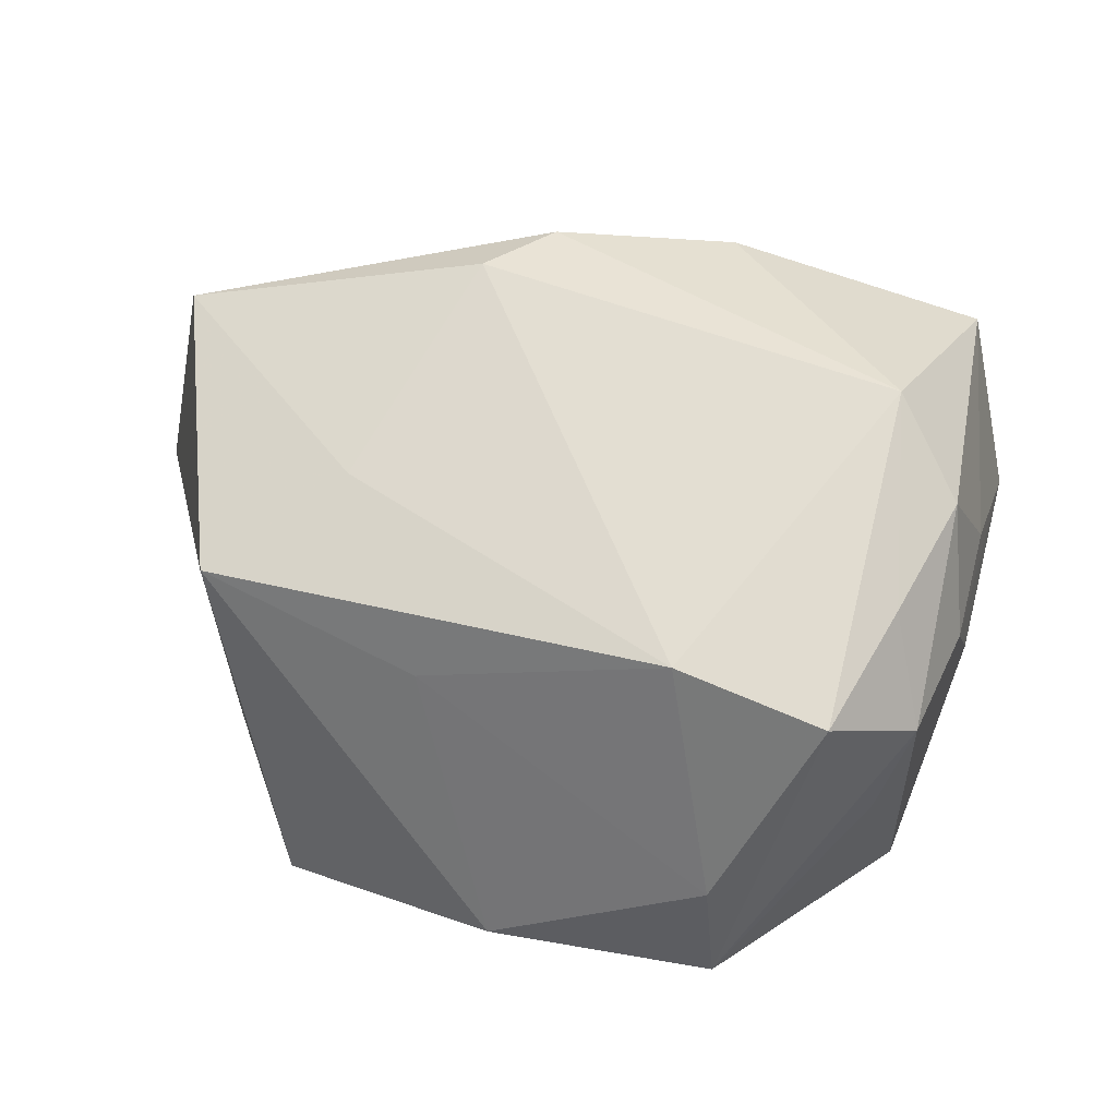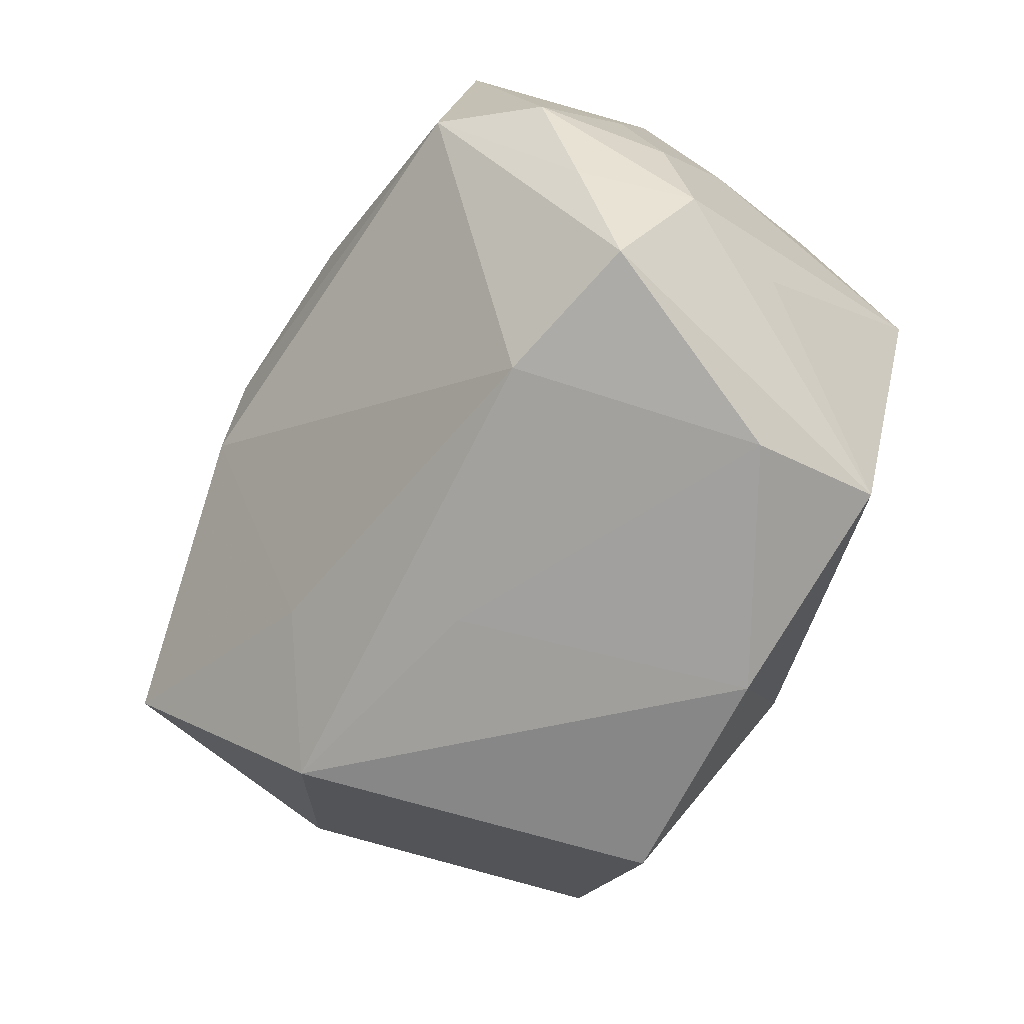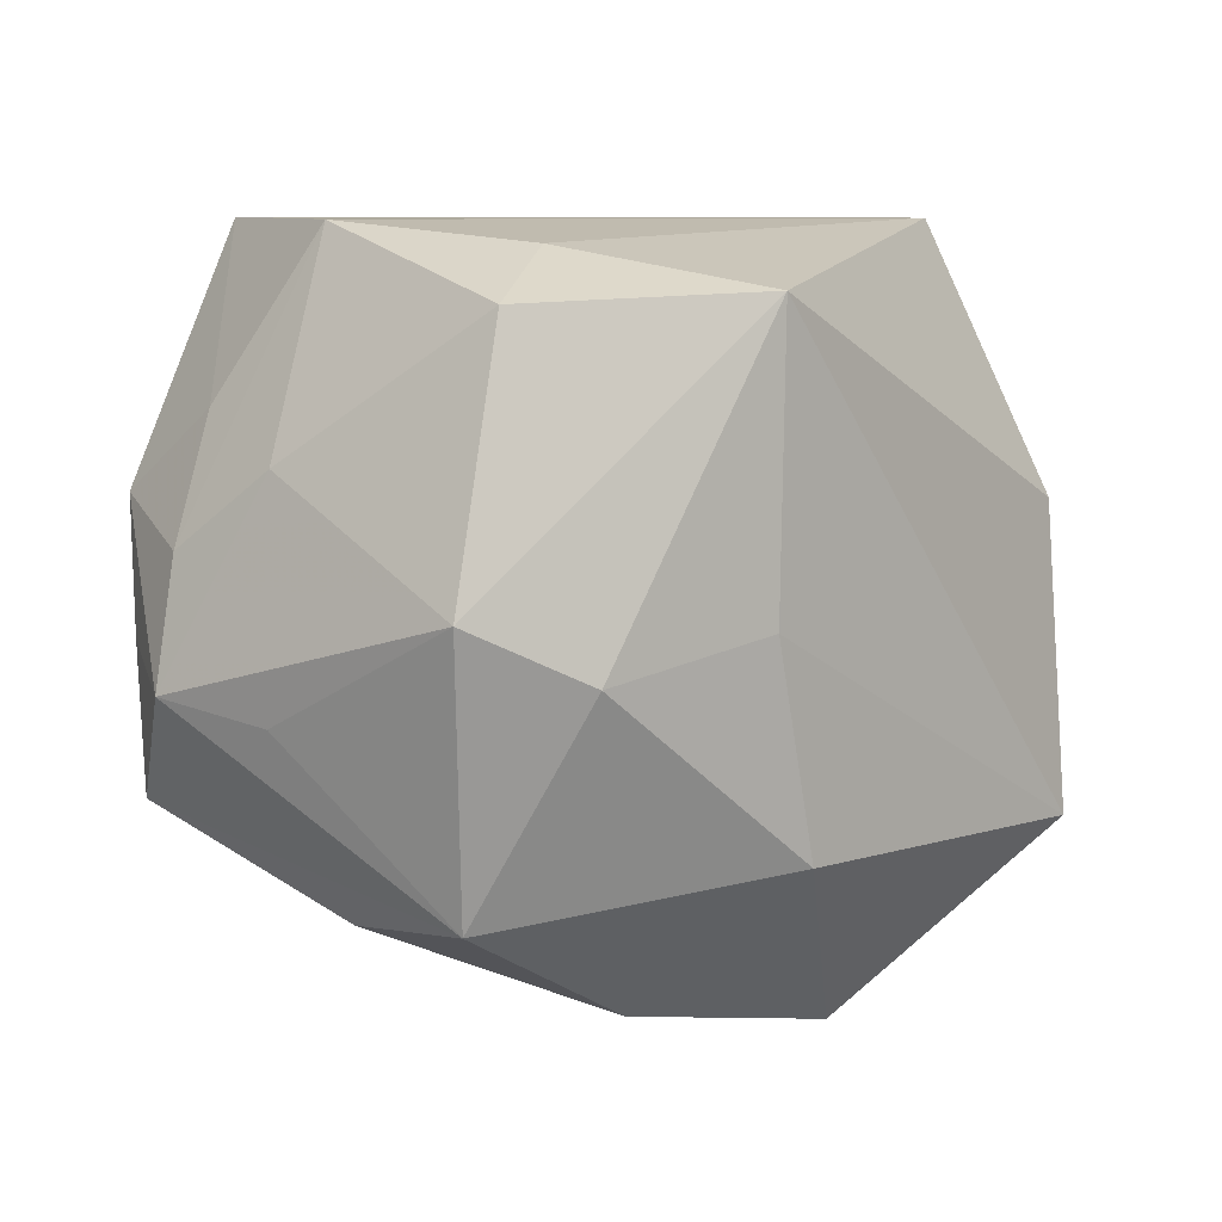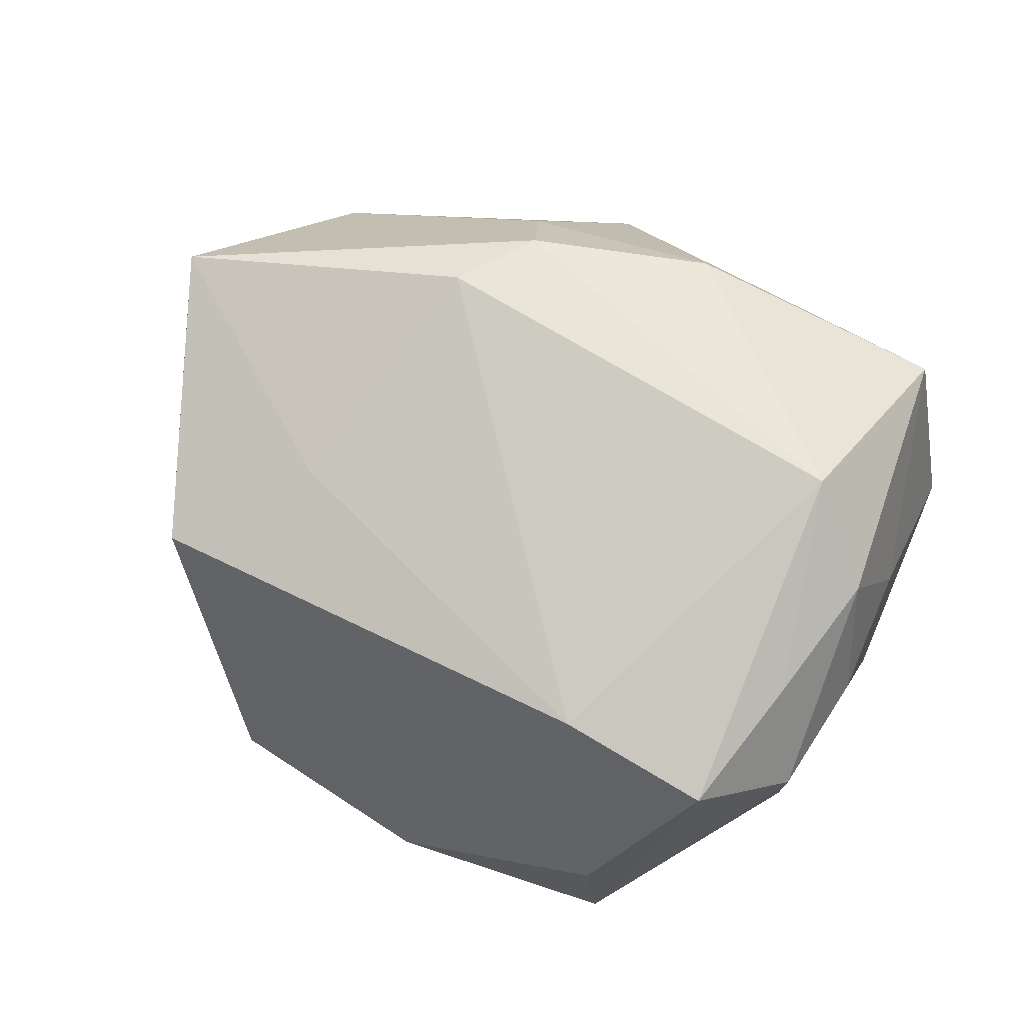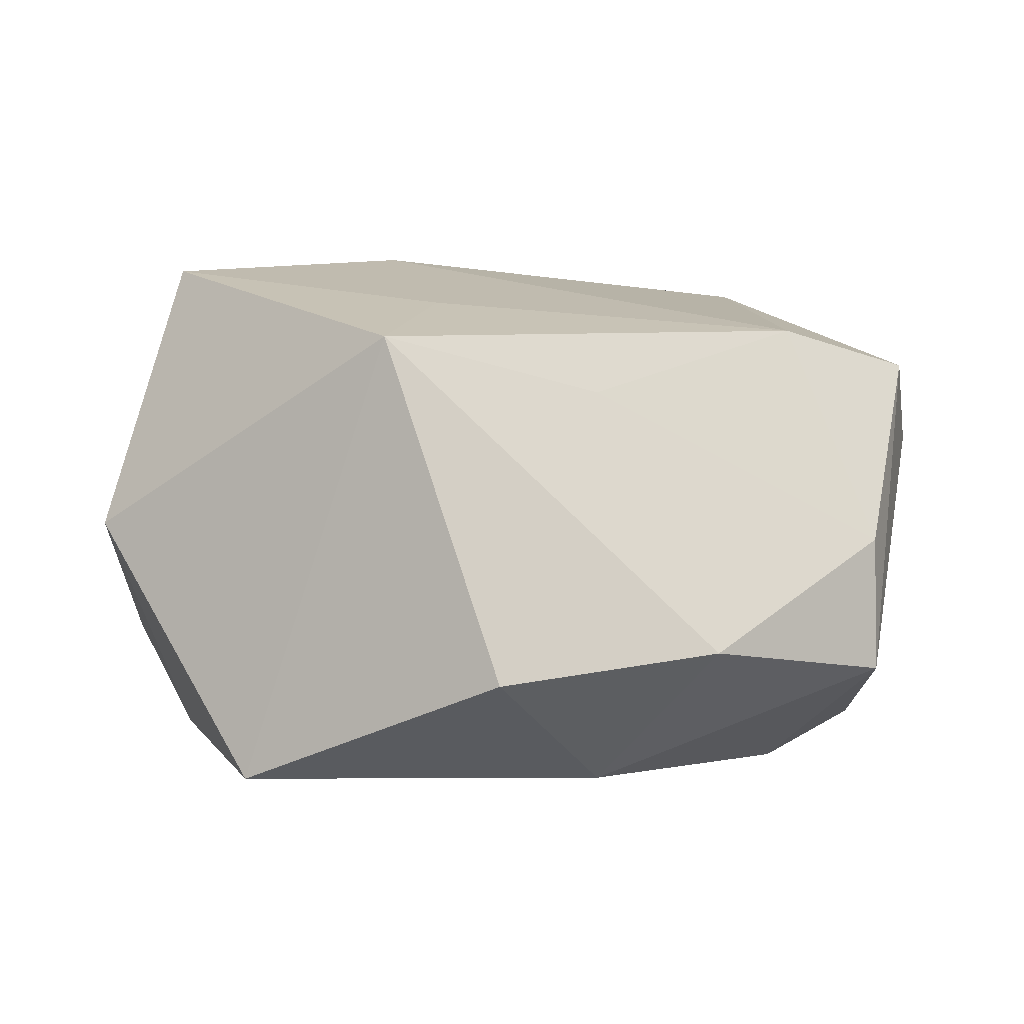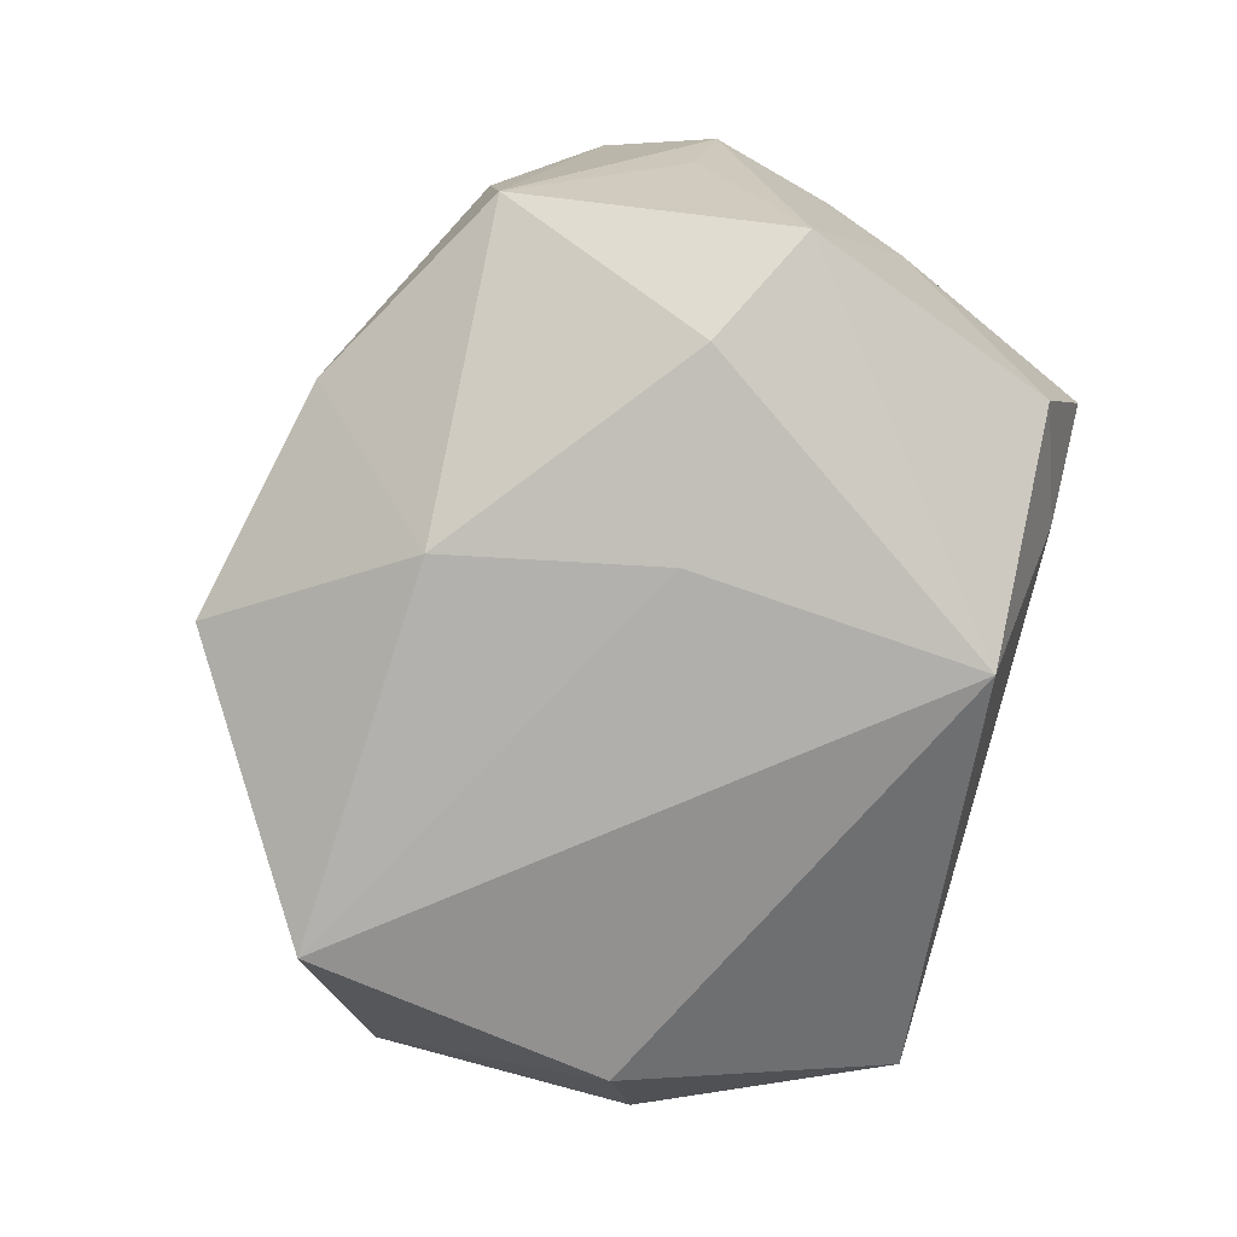
<metadata>
{"format":"obj","ext":"obj","renderer":"f3d","projection":"perspective","resolution":1024,"background":"white","views":[{"elev":46.1,"azim":38.3,"up":"+Z"},{"elev":-50.3,"azim":56.1,"up":"+Y"},{"elev":7.9,"azim":134.0,"up":"+Y"},{"elev":64.2,"azim":46.6,"up":"+Z"},{"elev":-5.9,"azim":-8.7,"up":"+Z"},{"elev":-79.2,"azim":73.7,"up":"+Z"}]}
</metadata>
<code>
v 0.01834 -0.01238 -0.008548
v 0.001825 -0.01591 0.006105
v 0.01292 0.01774 0.0127
v 0.02327 -0.003177 0.005825
v -0.01999 0.003728 0.006806
v -0.006341 -0.01123 0.0117
v 0.00519 -0.0001973 -0.01462
v 0.02131 -0.008517 0.009327
v -0.02247 0.005701 -0.005476
v 0.01913 0.009304 0.006896
v 0.0005333 0.01264 0.01497
v 0.01946 0.005161 0.01261
v 0.01493 -0.001664 -0.01339
v -0.004121 -0.02034 -0.009865
v -0.008473 0.01602 0.005486
v 0.01634 0.01406 -0.008888
v -0.006604 0.006159 0.01622
v 0.01386 -0.01092 0.01074
v 0.007899 -0.01806 -0.008011
v -0.009962 -0.01869 0.008334
v 0.00445 0.01453 -0.01429
v 0.02073 0.001331 -0.01073
v -0.009345 0.009055 0.01212
v -0.01945 0.003793 -0.01137
v 0.01816 -0.01312 -0.001392
v 0.02042 0.006945 0.001175
v 0.0147 0.006796 0.01627
v -0.02035 -0.007677 0.01377
v 0.01594 0.01757 0.002549
v 0.002682 -0.01104 -0.01462
v -0.02444 -0.007138 -0.0005093
v -0.01664 -0.01159 -0.01462
v 0.02042 -0.00144 0.01106
v -0.007565 0.001148 0.01676
v 0.02177 0.003092 0.00627
v 0.01067 0.01654 -0.005717
v 0.02193 -0.004057 -0.0002397
v -0.01683 0.01774 -0.005292
f 20 14 19
f 34 18 27
f 11 27 3
f 38 21 24
f 22 37 1
f 19 14 30
f 30 1 19
f 6 18 34
f 6 20 18
f 2 20 19
f 18 20 2
f 3 27 12
f 34 27 17
f 27 11 17
f 15 3 38
f 15 11 3
f 38 5 15
f 33 12 27
f 4 37 22
f 35 12 4
f 12 33 4
f 4 1 37
f 10 12 35
f 3 12 10
f 35 4 26
f 26 4 22
f 16 22 21
f 16 26 22
f 38 3 29
f 3 10 29
f 26 16 29
f 29 10 35
f 35 26 29
f 38 24 9
f 9 24 31
f 9 5 38
f 31 5 9
f 21 22 13
f 22 1 13
f 1 30 13
f 32 30 14
f 32 24 21
f 31 24 32
f 32 20 31
f 14 20 32
f 28 6 34
f 20 6 28
f 31 20 28
f 28 5 31
f 34 17 28
f 28 17 5
f 5 17 23
f 23 15 5
f 23 17 11
f 11 15 23
f 1 4 8
f 8 4 33
f 8 27 18
f 8 33 27
f 36 21 38
f 38 29 36
f 36 16 21
f 36 29 16
f 21 13 7
f 7 13 30
f 7 32 21
f 30 32 7
f 19 1 25
f 1 8 25
f 25 8 18
f 25 2 19
f 18 2 25

</code>
